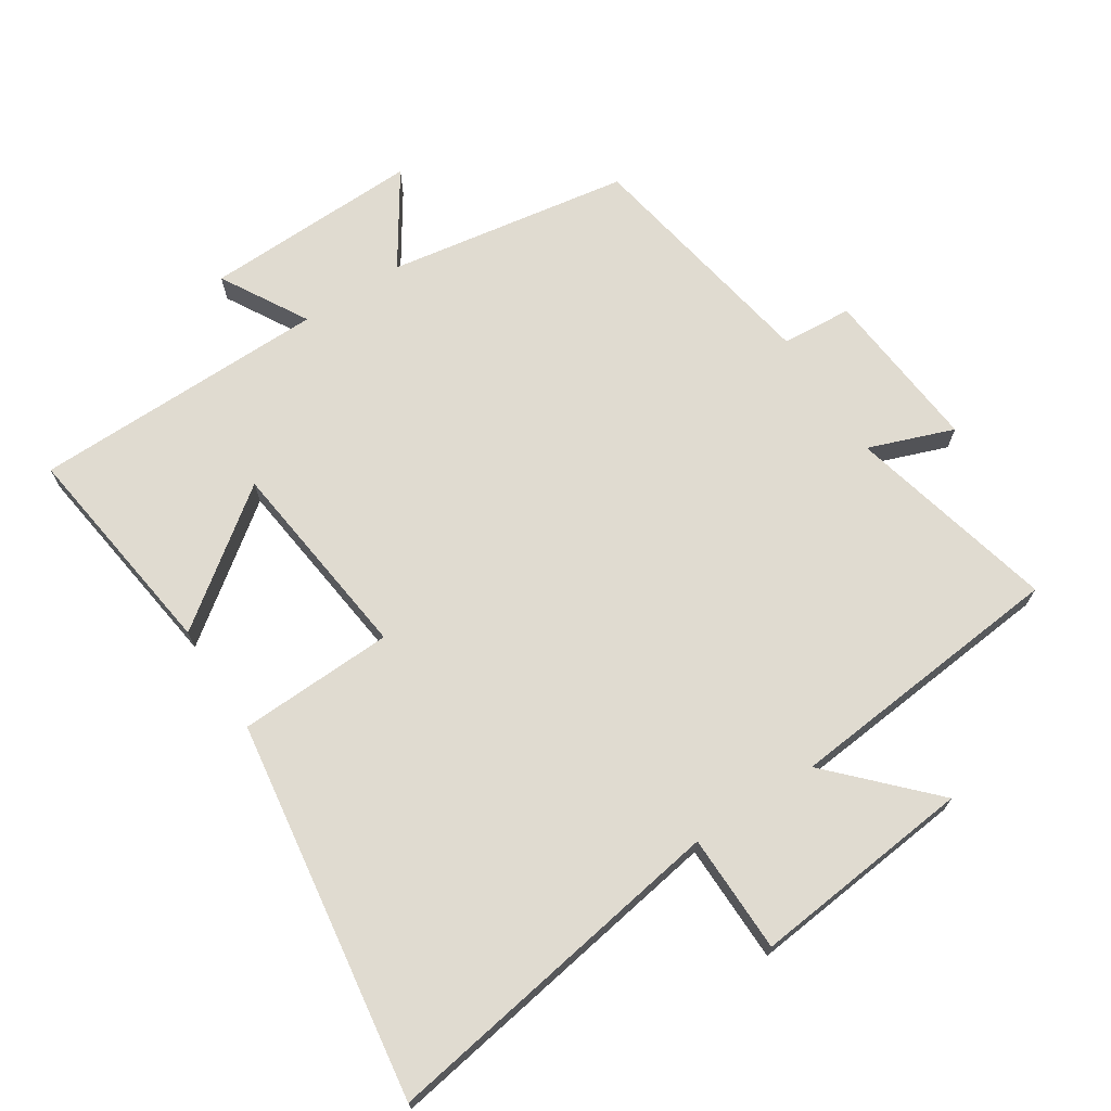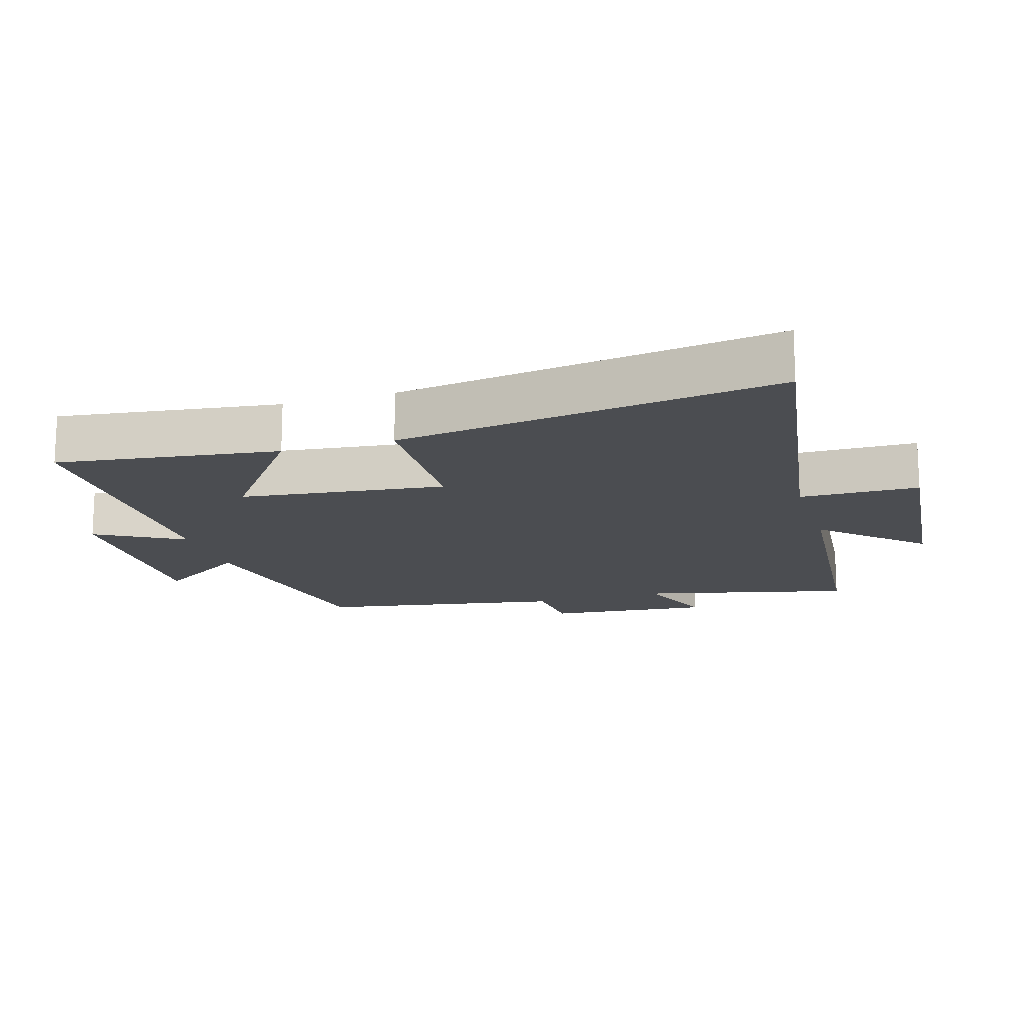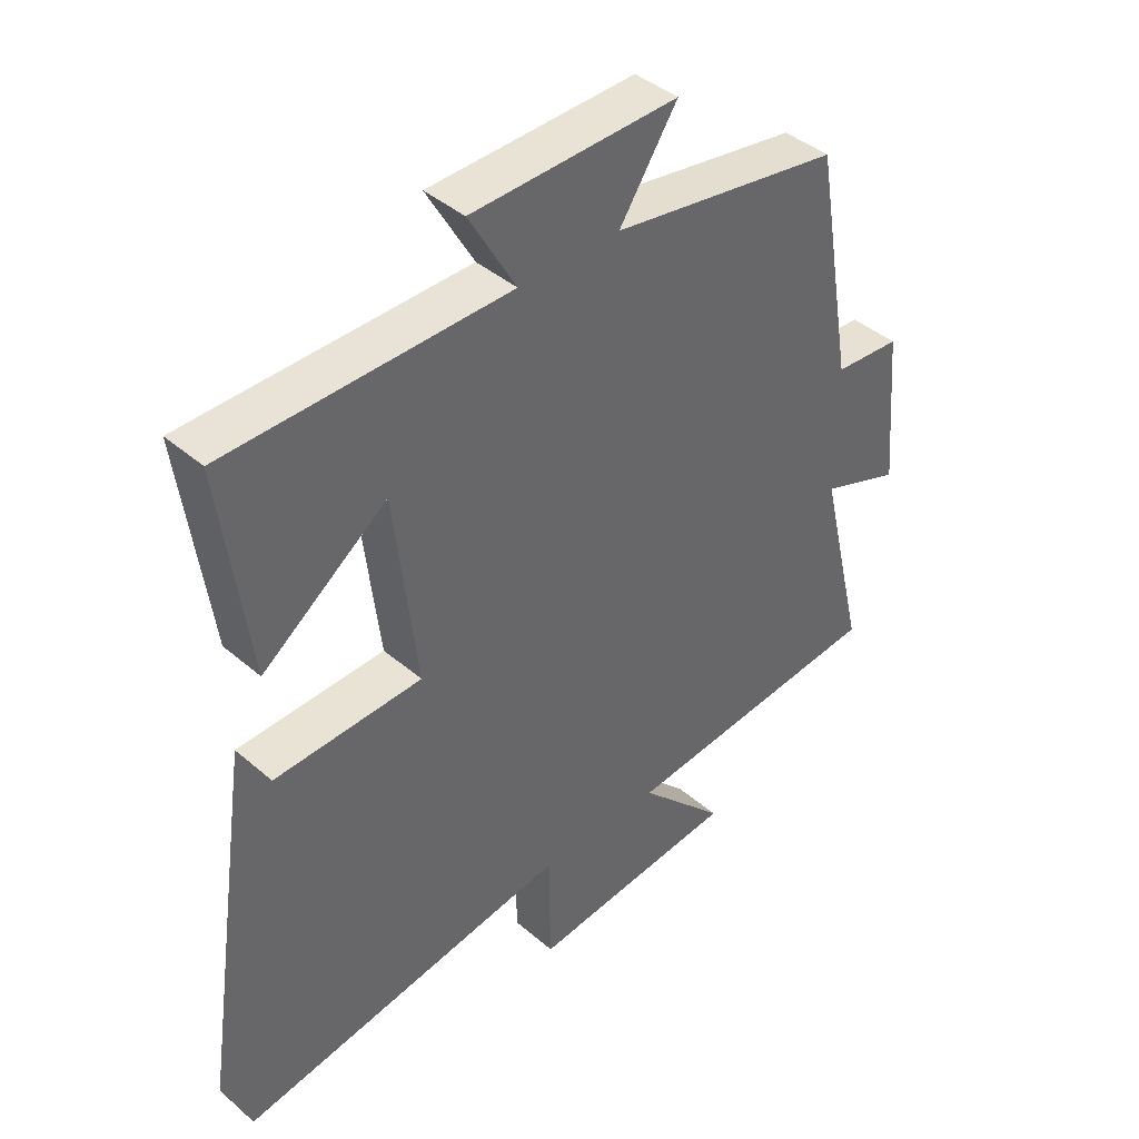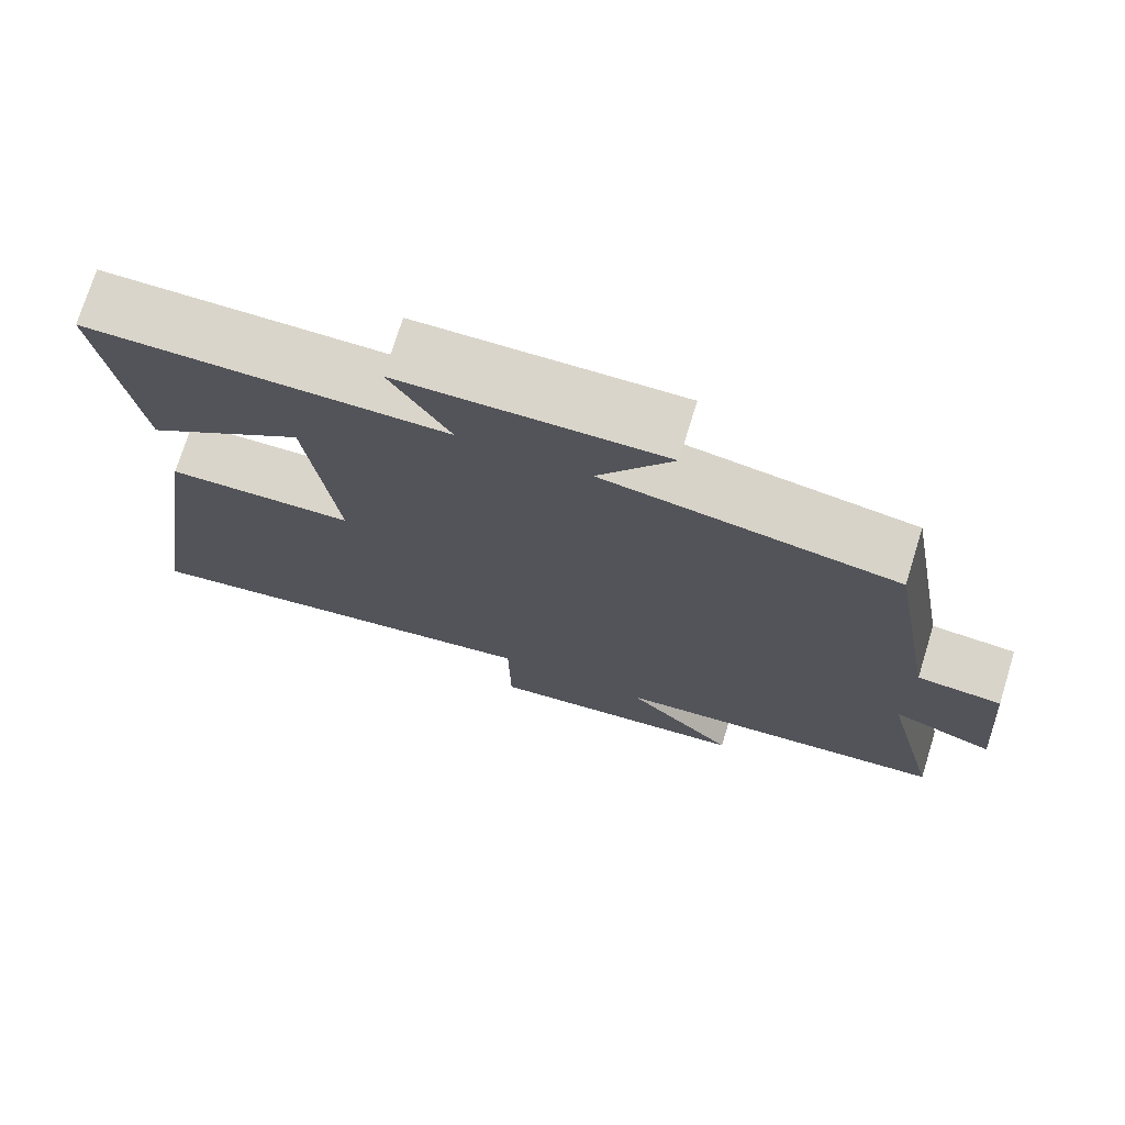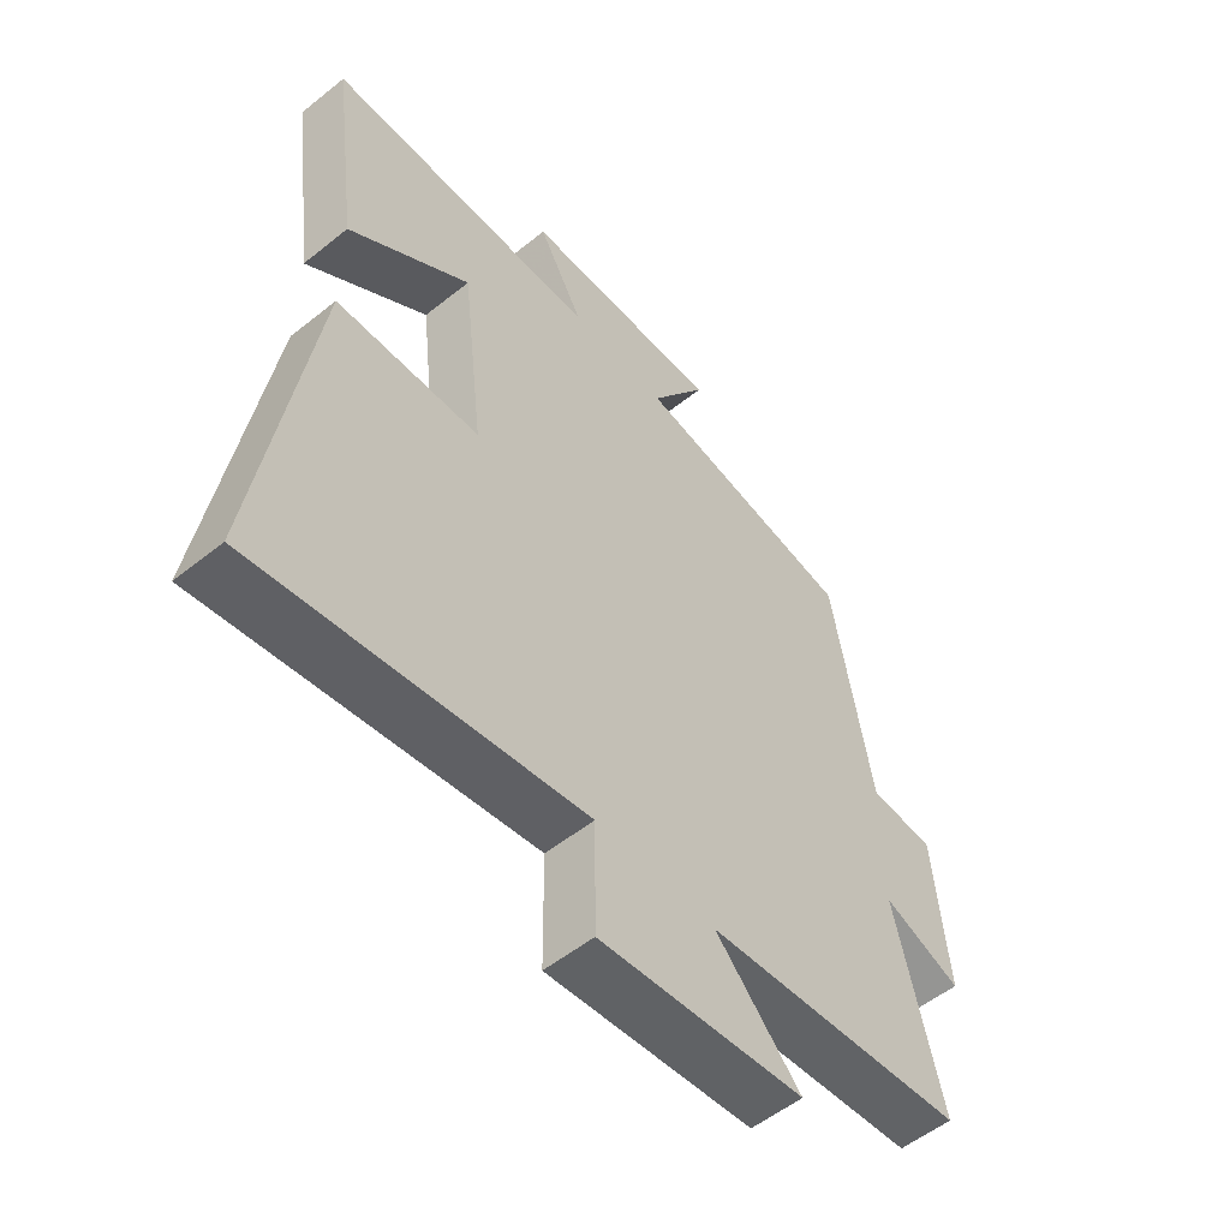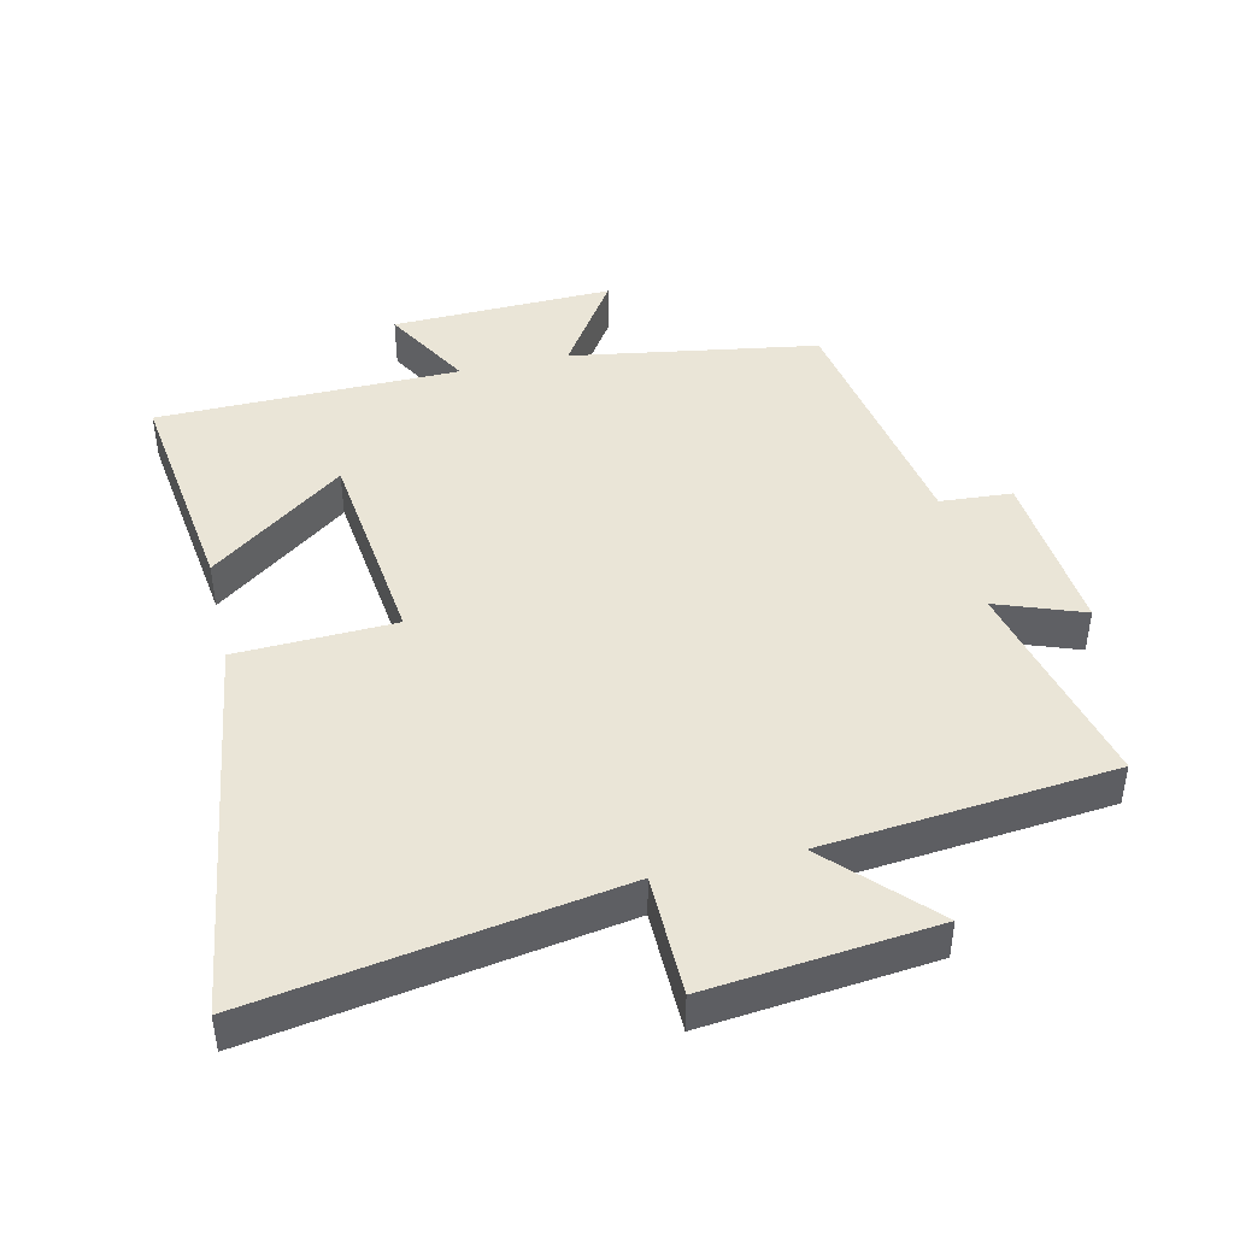
<metadata>
{"format":"obj","ext":"obj","renderer":"f3d","projection":"perspective","resolution":1024,"background":"white","views":[{"elev":70.1,"azim":146.9,"up":"+Y"},{"elev":-15.6,"azim":107.0,"up":"+Y"},{"elev":41.6,"azim":135.9,"up":"+Z"},{"elev":74.2,"azim":-162.8,"up":"+Z"},{"elev":-54.6,"azim":130.3,"up":"+Z"},{"elev":44.3,"azim":166.9,"up":"+Y"}]}
</metadata>
<code>
v 0.586 0.07 -0.585
v 0.052 0.07 -0.5
v 0.05 0.07 -0.68
v -0.286 0.07 -0.646
v -0.146 0.07 -0.5
v -0.576 0.07 -0.46
v -0.5 0.07 -0.142
v -0.629 0.07 -0.19
v -0.607 0.07 0.06
v -0.5 0.07 0.068
v -0.436 0.07 0.439
v -0.068 0.07 0.5
v -0.161 0.07 0.64
v 0.169 0.07 0.632
v 0.094 0.07 0.5
v 0.544 0.07 0.496
v 0.5 0.07 0.162
v 0.3 0.07 0.31
v 0.264 0.07 0
v 0.5 0.07 -0.008
v 0.586 0 -0.585
v 0.052 0 -0.5
v 0.05 0 -0.68
v -0.286 0 -0.646
v -0.146 0 -0.5
v -0.576 0 -0.46
v -0.5 0 -0.142
v -0.629 0 -0.19
v -0.607 0 0.06
v -0.5 0 0.068
v -0.436 0 0.439
v -0.068 0 0.5
v -0.161 0 0.64
v 0.169 0 0.632
v 0.094 0 0.5
v 0.544 0 0.496
v 0.5 0 0.162
v 0.3 0 0.31
v 0.264 0 0
v 0.5 0 -0.008
f 19 20 1 2
f 18 19 2
f 15 16 17 18
f 15 18 2
f 12 13 14 15
f 10 11 12 15
f 10 15 2
f 7 8 9 10
f 7 10 2 3
f 5 6 7
f 5 7 3
f 3 4 5
f 22 21 40 39
f 22 39 38
f 38 37 36 35
f 22 38 35
f 35 34 33 32
f 35 32 31 30
f 22 35 30
f 30 29 28 27
f 23 22 30 27
f 27 26 25
f 23 27 25
f 25 24 23
f 1 21 22 2
f 2 22 23 3
f 3 23 24 4
f 4 24 25 5
f 5 25 26 6
f 6 26 27 7
f 7 27 28 8
f 8 28 29 9
f 9 29 30 10
f 10 30 31 11
f 11 31 32 12
f 12 32 33 13
f 13 33 34 14
f 14 34 35 15
f 15 35 36 16
f 16 36 37 17
f 17 37 38 18
f 18 38 39 19
f 19 39 40 20
f 20 40 21 1

</code>
